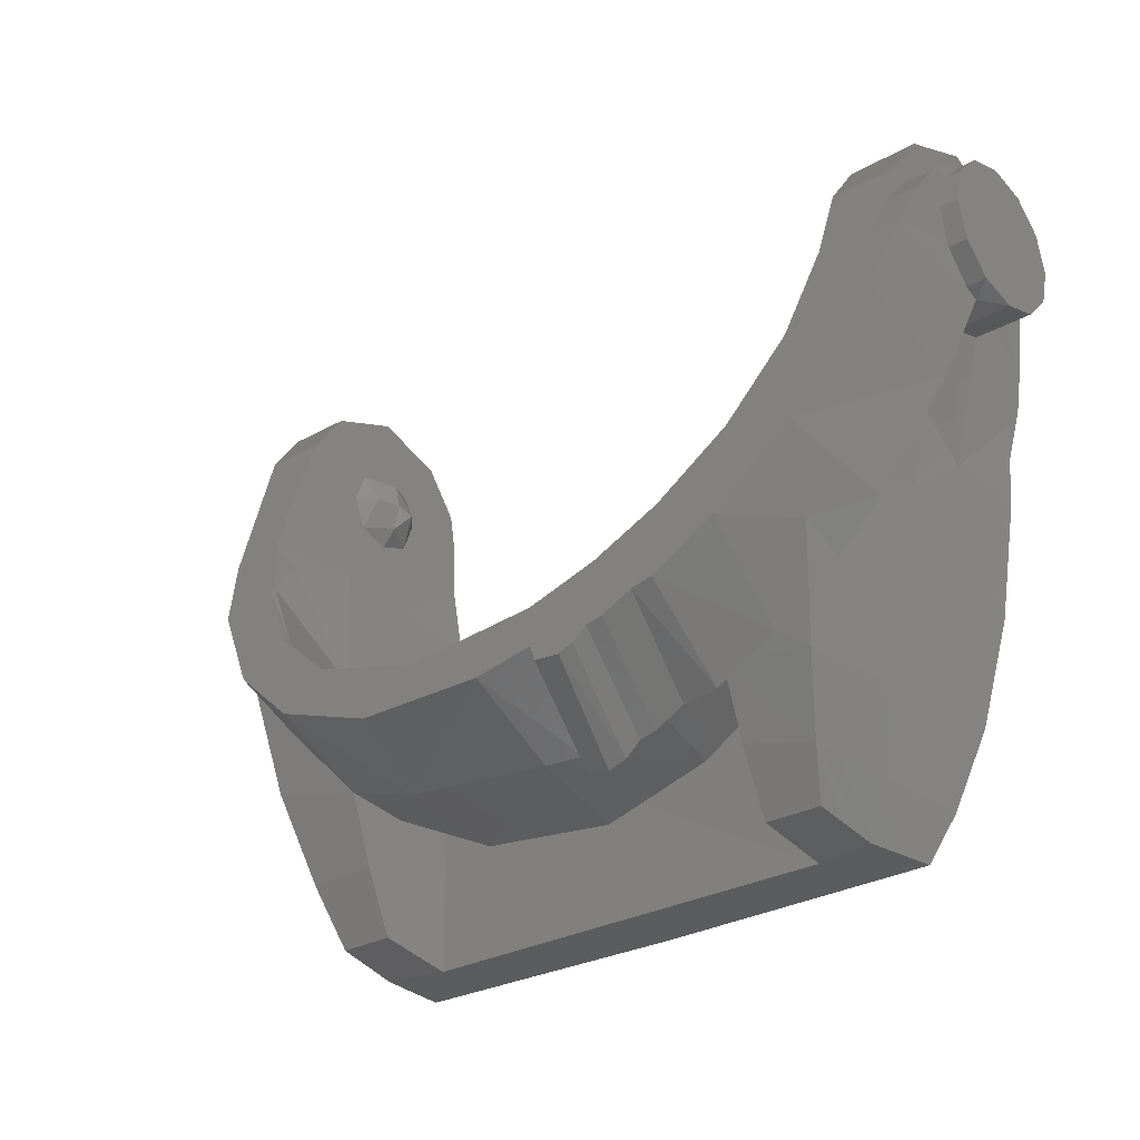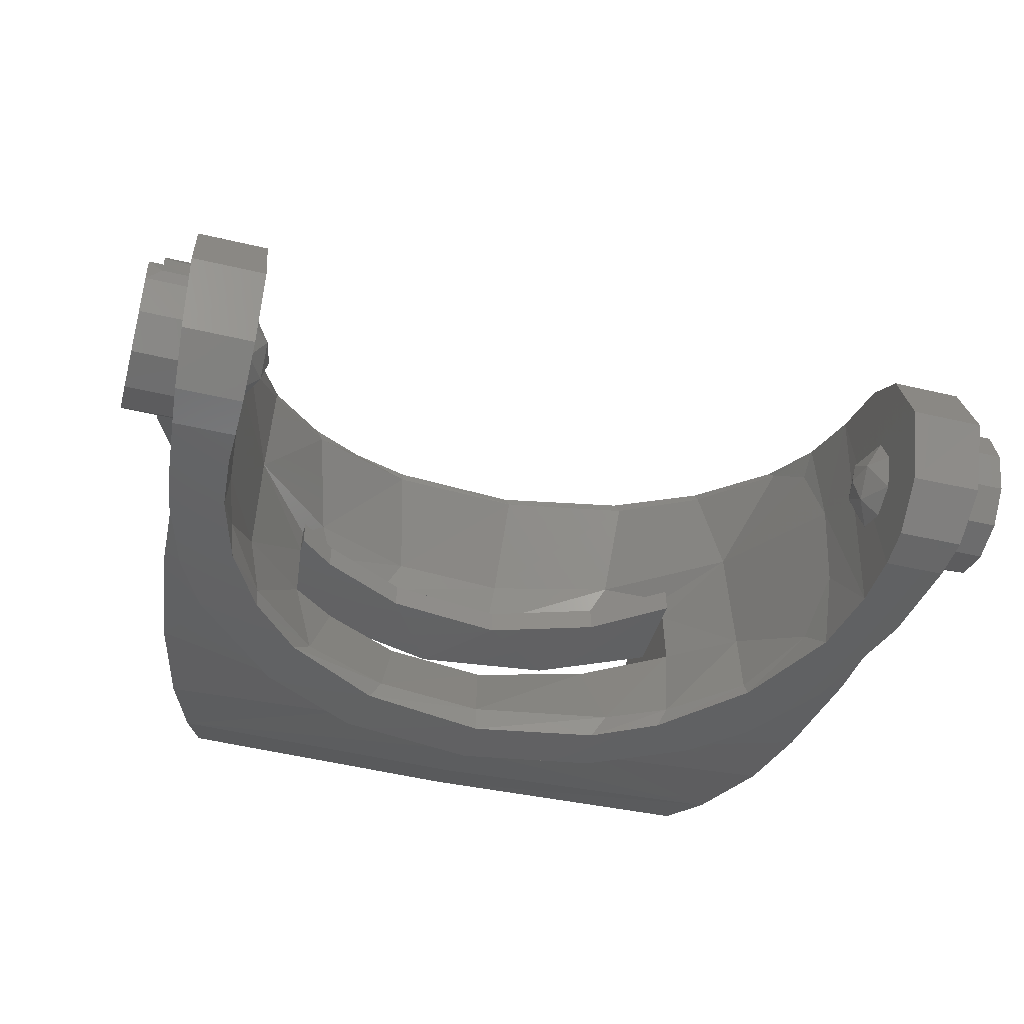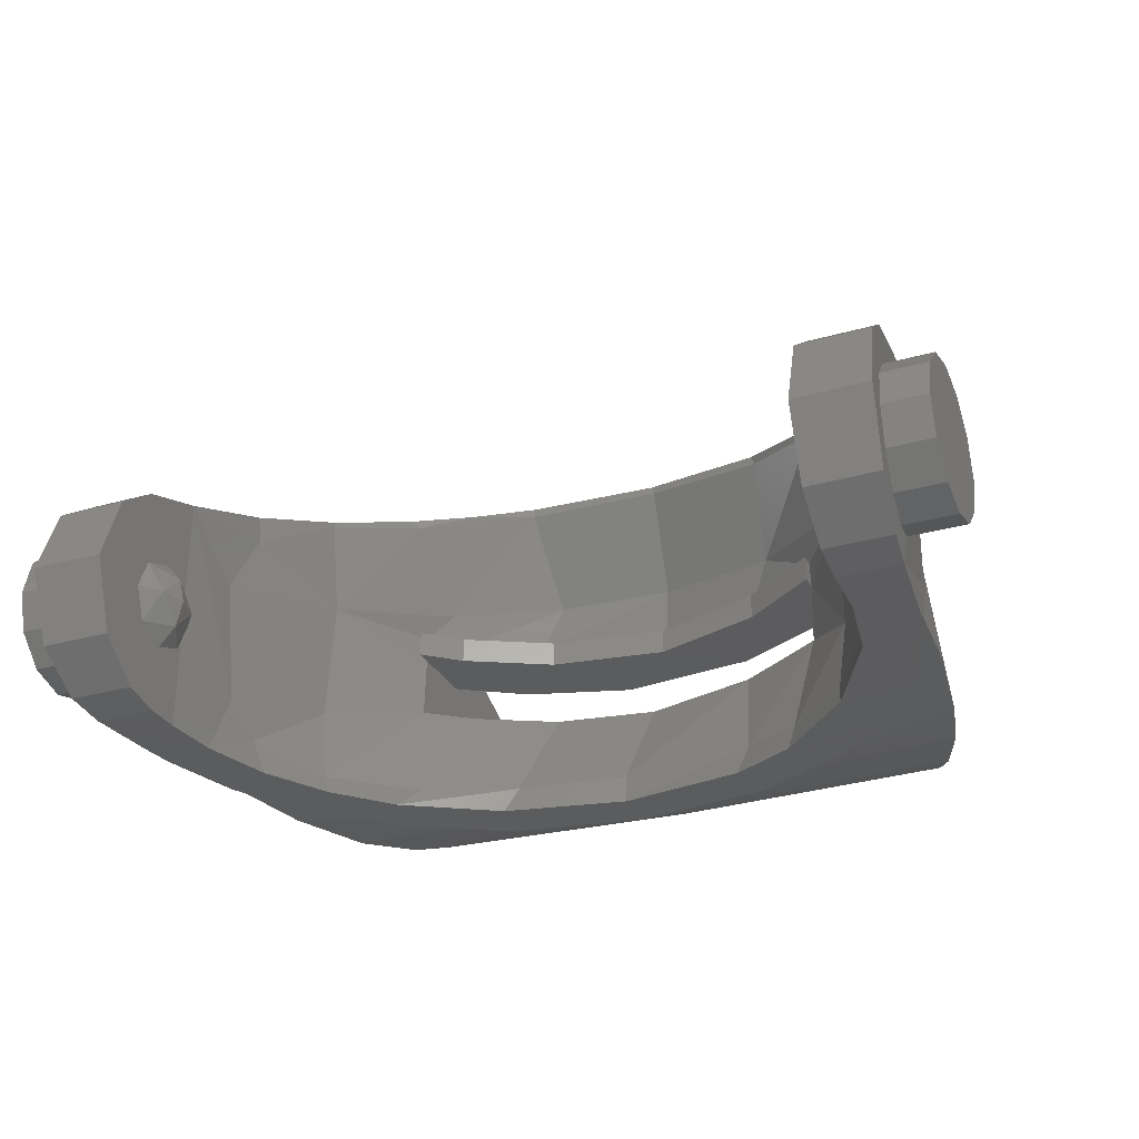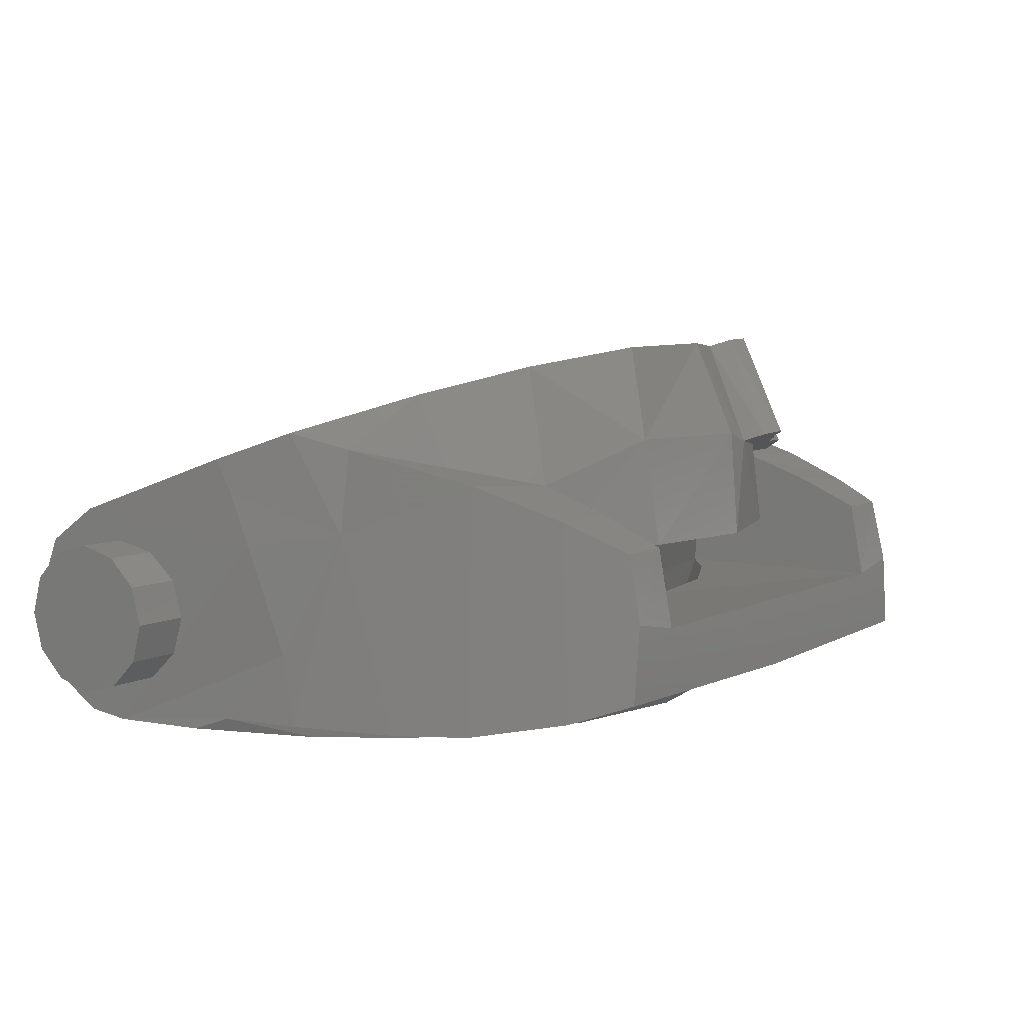
<metadata>
{"format":"stl","ext":"stl","renderer":"f3d","projection":"perspective","resolution":1024,"background":"white","views":[{"elev":-28.1,"azim":-139.5,"up":"+Z"},{"elev":-44.4,"azim":-15.5,"up":"+Y"},{"elev":-29.1,"azim":22.8,"up":"+Y"},{"elev":6.5,"azim":123.9,"up":"+Y"}]}
</metadata>
<code>
# stl→obj: 292 verts, 549 faces
v 0.6714 0 -0.13
v 0.775 0.065 -0.1126
v 0.775 0 -0.13
v 0.6734 -0.065 -0.1126
v 0.775 0.065 0.1126
v 0.775 0 0.13
v 0.775 -0.065 0.1126
v 0.775 0.1126 0.065
v 0.775 -0.1126 0.065
v 0.775 -0.065 -0.1126
v 0.775 -0.1126 -0.065
v 0.775 0.1126 -0.065
v 0.775 -0.13 0
v 0.775 0.13 0
v 0.6795 -0.1126 -0.065
v 0.6873 -0.13 0
v 0.6944 -0.1126 0.065
v 0.6994 -0.065 0.1126
v 0.7012 0 0.13
v 0.6994 0.065 0.1126
v 0.6996 0.0544 0.1154
v 0.6944 0.1126 0.065
v 0.6867 0.13 0
v 0.6789 0.1126 -0.065
v 0.6734 0.065 -0.1126
v -0.775 0.1126 -0.065
v -0.775 -0.065 -0.1126
v -0.775 -0.1126 -0.065
v -0.775 -0.13 0
v -0.775 0.13 0
v 0.3799 0.01916 -0.5826
v 0.2257 0.01612 -0.6791
v 0.2489 -0.156 -0.5939
v 0 -0.1506 -0.644
v 0.02364 0.01212 -0.7312
v 0.3521 -0.1639 -0.5307
v 0.4758 -0.0328 -0.4434
v 0.4669 -0.1733 -0.4105
v 0.5415 -0.1452 -0.2762
v 0.5585 -0.1962 -0.2268
v 0.4703 -0.1971 -0.4016
v 0.3361 -0.1978 -0.5414
v 0.2224 -0.1982 -0.6047
v 0 -0.1984 -0.6445
v -0.4951 -0.03724 -0.4124
v -0.5478 -0.1439 -0.263
v -0.4751 -0.1707 -0.3952
v -0.5368 -0.1965 -0.2888
v -0.5644 -0.08576 -0.2081
v -0.5732 -0.1958 -0.1624
v -0.3524 -0.164 -0.5305
v -0.3799 0.01916 -0.5826
v -0.3017 0.01764 -0.6407
v -0.1603 0.01484 -0.7085
v -0.1962 -0.1538 -0.613
v -0.2199 -0.1982 -0.6018
v -0.3857 -0.1976 -0.5017
v -0.473 -0.1971 -0.4041
v -0.5704 0.128 -0.1823
v -0.4884 0.1821 -0.4254
v -0.5825 -0.1953 -0.063
v -0.5825 0.2304 -0.063
v -0.3799 0.1302 -0.5892
v -0.3799 0.01916 -0.955
v -0.5528 0.2474 -0.2436
v -0.4836 0.3397 -0.3893
v -0.3689 0.3774 -0.5141
v -0.335 0.2268 -0.6116
v -0.1749 0.4164 -0.6207
v -0.1504 0.2513 -0.7092
v 0.06568 0.4262 -0.6421
v 0.05772 0.2556 -0.7283
v -0.1903 0.1714 -0.7066
v 0.0466 0.1686 -0.7446
v -0.3117 0.1738 -0.6418
v -0.379 0.1752 -0.5854
v -0.5541 0.2936 -0.2366
v -0.1608 0.1708 -0.6886
v 0.04968 0.1686 -0.7146
v -0.3147 0.1739 -0.6125
v -0.379 0.1752 -0.5592
v -0.3799 0.1302 -0.5592
v -0.3799 0.1302 -0.7201
v -0.3154 0.1289 -0.6126
v -0.2588 0.1278 -0.7921
v -0.702 0.2834 -0.2084
v -0.6796 0.2351 -0.07584
v -0.5825 0.1832 0.06668
v -0.4808 0.3506 -0.393
v -0.6044 0.3668 -0.4376
v -0.502 0.418 -0.5784
v -0.3806 0.3922 -0.5074
v -0.4128 0.4472 -0.6585
v -0.2822 0.4174 -0.5767
v -0.3354 0.4626 -0.7008
v -0.3074 0.4654 -0.7084
v -0.3782 0.4506 -0.6678
v -0.1731 0.4345 -0.6237
v -0.2894 0.4742 -0.7326
v -0.268 0.4791 -0.7462
v -0.1043 0.4737 -0.7313
v -0.2018 0.4651 -0.7076
v -0.2211 0.4773 -0.7412
v 0.0588 0.443 -0.647
v 0.1282 0.4721 -0.7269
v 0.2906 0.3962 -0.5691
v 0.2824 0.4174 -0.5765
v 0.3396 0.4424 -0.6454
v 0.422 0.376 -0.463
v 0.4268 0.36 -0.4574
v 0.4943 0.3971 -0.5208
v 0.5328 0.3069 -0.3006
v 0.5279 0.3209 -0.3114
v 0.5686 0.2771 -0.1912
v 0.5711 0.09348 -0.1788
v 0.5825 0.2304 -0.063
v 0.6211 0.3322 -0.3424
v 0.5825 0.1832 0.06668
v 0.6945 0.1832 0.06668
v 0.66 0.2835 -0.2088
v 0.5806 -0.1955 -0.0964
v 0.5606 0.2346 -0.223
v 0.568 -0.0616 -0.1935
v 0.5825 -0.195 0.00104
v 0.5825 -0.1829 0.0676
v 0.5825 -0.123 0.1475
v 0.6696 -0.1958 -0.1583
v 0.6031 -0.197 -0.372
v 0.5102 -0.1977 -0.5146
v 0.4179 -0.1982 -0.5994
v 0.2406 -0.1986 -0.6915
v 0 -0.1988 -0.7325
v -0.2426 -0.1986 -0.6944
v -0.4148 -0.1981 -0.5978
v -0.5726 -0.1972 -0.4284
v -0.6242 -0.1967 -0.3293
v -0.6655 -0.196 -0.186
v -0.6876 -0.195 0.00104
v -0.6738 -0.1957 -0.1306
v -0.5825 -0.195 0.00104
v -0.5825 -0.1226 0.1478
v -0.5825 -0.1828 0.06784
v 0.4689 0.189 -0.4543
v -0.5825 0.00056 0.192
v -0.5825 0.1236 0.147
v -0.6946 -0.1828 0.06792
v -0.7031 -0.1226 0.1479
v -0.7077 0.00056 0.192
v -0.703 0.1236 0.147
v -0.6945 0.1832 0.06668
v -0.2611 -0.1636 -0.71
v 0 -0.1601 -0.7646
v -0.4065 -0.1686 -0.624
v -0.5546 -0.1708 -0.4701
v -0.6255 -0.1713 -0.3369
v -0.6593 -0.1722 -0.2226
v -0.6752 -0.065 -0.1126
v -0.6825 -0.1126 -0.065
v -0.6875 -0.13 0
v -0.6739 0 -0.13
v -0.6363 -0.04052 -0.346
v -0.6924 -0.1126 0.065
v 0.6876 -0.195 0.00104
v 0.6593 -0.1722 -0.2226
v 0.6385 -0.05196 -0.336
v 0.604 -0.1711 -0.3823
v 0.5275 -0.1708 -0.5099
v 0.4066 -0.1686 -0.624
v 0.2612 -0.1636 -0.71
v 0.6573 0.2264 -0.2373
v 0.6016 0.1599 -0.4354
v 0.6541 0.1366 -0.2719
v 0.5832 0.3047 -0.4392
v 0.5449 0.2529 -0.6677
v 0.4951 0.2752 -0.58
v 0.3799 0.2416 -0.7056
v 0.1798 0.3112 -0.7858
v -0.09488 0.3069 -0.8131
v -0.06532 0.124 -0.8426
v 0.1805 0.1262 -0.8162
v 0.3799 0.1302 -0.7201
v 0.3799 0.1998 -0.8228
v 0.5064 0.1976 -0.8254
v 0.246 0.1275 -0.654
v 0.3799 0.01916 -0.955
v 0.3799 0.151 -0.9306
v 0.3799 0.1302 -0.5592
v 0.3799 0.1302 -0.5892
v 0.04976 0.1236 -0.7147
v -0.1612 0.1258 -0.6887
v 0.622 -0.1677 -0.5567
v 0.6504 -0.1705 -0.3668
v 0.5914 -0.1601 -0.6904
v 0.5397 -0.128 -0.8527
v 0 -0.1353 -0.8686
v -0.5332 -0.1236 -0.8722
v -0.5783 -0.1538 -0.7356
v 0.703 0.1235 0.1471
v 0.7031 -0.1225 0.148
v 0.6947 -0.1828 0.06804
v 0.7077 0.00052 0.1921
v 0.5825 0.0002 0.192
v 0.5825 0.1233 0.1472
v -0.6937 0.1496 0.059
v -0.6982 0.09276 0.1015
v -0.6874 0.1984 -0.00112
v -0.7335 0.2351 -0.07584
v -0.7077 0.09516 -0.276
v -0.7398 0.065 -0.1126
v -0.6278 0.1722 -0.4878
v -0.5672 0.2825 -0.5514
v -0.5699 0.2074 -0.5845
v -0.4802 0.2461 -0.6908
v -0.3921 0.2728 -0.7641
v -0.3328 0.276 -0.7729
v -0.29 0.288 -0.8059
v -0.263 0.2909 -0.8138
v -0.2445 0.301 -0.8415
v -0.2162 0.3059 -0.8551
v -0.1714 0.3015 -0.843
v -0.1544 0.289 -0.8085
v -0.6966 -0.065 0.1126
v -0.7007 0.03292 0.1258
v -0.7011 0 0.13
v -0.6527 0.09736 -0.2821
v -0.6745 0.03972 -0.1238
v -0.775 0 -0.13
v -0.7396 0.03972 -0.1238
v -0.775 -0.1126 0.065
v -0.775 -0.065 0.1126
v -0.775 0 0.13
v -0.75 0.03292 0.1258
v -0.75 0.065 0.1126
v -0.75 0.09756 0.09876
v -0.7487 0.1519 0.05676
v -0.7437 0.1992 -0.00232
v -0.5314 0.2344 -0.7269
v -0.6214 -0.1676 -0.5593
v -0.6008 0.1566 -0.4449
v -0.775 0.065 -0.1126
v -0.618 0.05468 -0.4098
v -0.6504 -0.1705 -0.3668
v -0.5003 0.1885 -0.8494
v -0.4837 0.038 -0.955
v -0.4776 0.1507 -0.931
v -0.3799 0.1998 -0.8228
v -0.3799 0.151 -0.9306
v -0.3799 0.2416 -0.7056
v -0.3971 0.2461 -0.6908
v 0 -0.1018 -0.955
v -0.5007 -0.09208 -0.955
v -0.3396 0.2604 -0.73
v -0.2796 0.2723 -0.7627
v 0.5007 -0.09208 -0.955
v 0.4776 0.1507 -0.931
v 0.4837 0.038 -0.955
v 0.379 0.1752 -0.5854
v 0.2455 0.1725 -0.6538
v 0.379 0.1752 -0.5592
v -0.7412 0.1126 -0.065
v -0.7436 0.13 0
v -0.75 0.1126 0.065
v -0.775 0.1126 0.065
v -0.775 0.065 0.1126
v 0.2407 0.1724 -0.6842
v 0.2786 0.2364 -0.6499
v 0.553 0.00048 -0.0446
v 0.5525 -0.04352 8e-05
v 0.5425 0.00088 0.00012
v 0.5532 0.04512 8e-05
v 0.5822 0.0542 -0.05428
v 0.5825 0.07612 0.0002
v 0.5825 0.05424 0.05432
v 0.5531 0.00068 0.0448
v 0.5825 8e-05 0.07608
v 0.5825 -0.05412 0.0544
v 0.5825 -0.07604 0
v 0.5818 -0.0542 -0.0544
v 0.5816 4e-05 -0.07604
v -0.5825 0.05516 0.05532
v -0.5525 0.04352 0.00016
v -0.5825 0.07776 0.0002
v -0.5531 -0.00068 0.04488
v -0.5825 -4e-05 0.07776
v -0.5532 -0.04512 0.00016
v -0.5825 -0.0552 0.05528
v -0.5425 -0.00088 0.0002
v -0.5825 -0.0778 0
v -0.5825 0.05516 -0.05528
v -0.553 -0.00048 -0.04452
v -0.5825 -0.05524 -0.05524
v -0.5807 -4e-05 -0.07772
f 1 2 3
f 4 1 3
f 5 6 7
f 8 7 9
f 8 5 7
f 2 10 3
f 11 10 2
f 12 11 2
f 12 13 11
f 14 8 9
f 14 13 12
f 14 9 13
f 15 10 11
f 15 4 10
f 15 11 16
f 16 11 13
f 16 13 17
f 13 9 17
f 17 9 18
f 18 9 7
f 18 7 19
f 19 7 6
f 20 21 5
f 5 21 6
f 21 19 6
f 22 20 8
f 20 5 8
f 22 8 14
f 23 22 14
f 24 23 12
f 23 14 12
f 25 24 12
f 25 12 2
f 1 25 2
f 4 3 10
f 26 27 28
f 28 29 30
f 31 32 33
f 34 33 32
f 32 35 34
f 31 36 37
f 37 38 39
f 38 37 36
f 40 39 41
f 41 39 38
f 41 38 42
f 38 36 42
f 33 43 36
f 43 42 36
f 43 33 44
f 34 44 33
f 45 46 47
f 48 47 46
f 49 46 45
f 49 50 46
f 50 48 46
f 51 52 47
f 47 52 45
f 51 53 52
f 54 53 51
f 54 51 55
f 34 35 55
f 55 35 54
f 55 56 34
f 57 56 55
f 58 57 51
f 51 57 55
f 47 58 51
f 47 48 58
f 59 49 60
f 61 49 62
f 60 49 45
f 45 52 63
f 64 54 35
f 65 60 66
f 66 60 67
f 67 60 68
f 67 68 69
f 69 68 70
f 69 70 71
f 72 71 70
f 70 73 72
f 73 74 72
f 68 75 70
f 73 70 75
f 75 68 76
f 68 60 76
f 63 76 60
f 63 60 45
f 60 65 59
f 65 77 62
f 59 65 62
f 73 78 74
f 79 74 78
f 78 73 80
f 73 75 80
f 75 76 80
f 80 76 81
f 81 76 82
f 76 63 82
f 64 83 52
f 63 52 83
f 84 82 63
f 63 83 85
f 64 52 53
f 64 53 54
f 86 62 77
f 62 87 88
f 89 77 66
f 66 77 65
f 77 89 90
f 89 91 90
f 67 92 89
f 89 92 91
f 92 93 91
f 66 67 89
f 67 94 92
f 95 94 96
f 93 92 97
f 69 98 94
f 98 99 94
f 67 69 94
f 95 97 94
f 97 92 94
f 98 100 99
f 99 96 94
f 98 101 102
f 102 103 100
f 98 102 100
f 69 71 98
f 71 104 98
f 98 104 101
f 101 104 105
f 106 107 71
f 107 104 71
f 104 107 105
f 105 107 108
f 107 106 109
f 109 106 110
f 108 107 109
f 108 109 111
f 112 113 110
f 113 109 110
f 113 111 109
f 113 112 114
f 114 115 116
f 117 111 113
f 117 113 114
f 116 118 119
f 116 120 114
f 114 120 117
f 115 121 116
f 122 115 114
f 121 123 40
f 114 112 122
f 116 124 118
f 120 116 119
f 118 124 125
f 121 124 116
f 118 125 126
f 121 115 123
f 40 127 121
f 39 123 37
f 40 41 128
f 41 129 128
f 129 42 130
f 129 41 42
f 131 42 43
f 131 130 42
f 43 44 131
f 44 132 131
f 132 56 133
f 133 56 134
f 134 56 57
f 134 57 58
f 134 58 135
f 58 48 135
f 136 135 48
f 49 59 62
f 61 50 49
f 136 48 50
f 136 50 137
f 138 139 61
f 137 50 139
f 139 50 61
f 138 61 140
f 141 142 88
f 115 143 37
f 40 123 39
f 37 123 115
f 115 122 143
f 122 112 143
f 110 143 112
f 88 142 140
f 88 140 62
f 140 61 62
f 144 88 145
f 144 141 88
f 146 138 142
f 138 140 142
f 147 146 141
f 146 142 141
f 148 147 144
f 147 141 144
f 148 144 149
f 144 145 149
f 149 145 150
f 145 88 150
f 86 77 90
f 62 86 87
f 151 152 133
f 152 132 133
f 134 153 133
f 151 133 153
f 135 154 134
f 134 154 153
f 154 135 155
f 135 136 155
f 137 156 136
f 155 136 156
f 157 137 139
f 137 157 156
f 157 139 158
f 158 139 159
f 160 161 157
f 146 162 138
f 159 138 162
f 138 159 139
f 121 127 163
f 40 128 127
f 121 163 124
f 164 165 163
f 127 128 164
f 128 166 164
f 129 167 128
f 166 128 167
f 168 167 130
f 167 129 130
f 130 131 168
f 131 169 168
f 169 131 152
f 152 131 132
f 170 171 117
f 170 172 171
f 117 120 170
f 173 117 171
f 174 173 171
f 173 111 117
f 175 111 173
f 111 175 108
f 176 108 175
f 105 108 177
f 176 177 108
f 105 177 101
f 177 178 101
f 179 178 180
f 177 180 178
f 176 181 177
f 181 180 177
f 182 181 176
f 183 176 174
f 176 175 174
f 176 183 182
f 175 173 174
f 180 181 184
f 185 31 186
f 31 181 186
f 181 182 186
f 187 184 188
f 184 181 188
f 31 188 181
f 189 179 180
f 190 179 189
f 180 184 189
f 165 171 172
f 191 171 192
f 192 171 165
f 192 165 164
f 164 163 127
f 192 164 166
f 192 166 191
f 166 167 191
f 191 167 168
f 191 168 193
f 193 168 169
f 152 194 169
f 193 169 194
f 195 194 152
f 196 151 197
f 195 152 196
f 198 163 119
f 163 172 119
f 170 119 172
f 119 170 120
f 199 200 163
f 198 199 163
f 201 199 198
f 163 200 124
f 125 124 200
f 200 199 125
f 125 199 126
f 199 201 126
f 126 201 202
f 201 198 202
f 198 203 202
f 118 203 119
f 203 198 119
f 202 203 118
f 126 202 118
f 150 204 149
f 205 149 204
f 206 204 150
f 87 206 150
f 86 207 87
f 208 207 86
f 209 207 208
f 210 208 90
f 86 90 208
f 211 212 210
f 213 211 91
f 211 90 91
f 211 210 90
f 91 93 213
f 213 93 214
f 215 214 97
f 214 93 97
f 97 95 215
f 215 95 216
f 95 96 216
f 96 217 216
f 218 217 99
f 96 99 217
f 218 99 100
f 103 219 100
f 219 103 220
f 103 102 220
f 102 221 220
f 178 221 101
f 101 221 102
f 222 162 147
f 162 146 147
f 149 223 148
f 224 222 148
f 148 222 147
f 224 148 223
f 205 223 149
f 225 160 226
f 160 227 226
f 228 226 227
f 225 226 208
f 208 226 228
f 227 160 27
f 160 157 27
f 157 158 27
f 158 28 27
f 158 159 28
f 28 159 29
f 159 162 29
f 29 162 229
f 162 222 229
f 229 222 230
f 222 224 230
f 230 224 231
f 224 223 231
f 231 223 232
f 205 233 223
f 232 223 233
f 205 204 234
f 234 204 235
f 233 205 234
f 206 236 204
f 235 204 236
f 236 206 207
f 206 87 207
f 156 157 161
f 225 161 160
f 237 238 212
f 239 210 212
f 210 239 208
f 208 239 225
f 228 209 208
f 26 209 240
f 209 228 240
f 240 228 227
f 241 225 239
f 161 225 241
f 161 241 238
f 238 242 161
f 239 212 241
f 212 238 241
f 196 243 244
f 244 243 245
f 246 247 243
f 247 245 243
f 244 245 64
f 64 245 247
f 237 243 197
f 197 243 196
f 246 243 248
f 243 237 248
f 213 248 237
f 212 211 237
f 237 197 238
f 237 211 213
f 248 213 249
f 154 238 153
f 155 242 154
f 242 238 154
f 153 238 197
f 151 153 197
f 196 152 151
f 250 195 196
f 251 196 244
f 196 251 250
f 251 244 64
f 64 247 83
f 247 246 83
f 246 248 83
f 83 248 252
f 252 85 83
f 253 85 252
f 252 248 249
f 251 64 250
f 254 250 185
f 250 64 185
f 31 185 32
f 32 185 35
f 35 185 64
f 255 183 256
f 256 183 194
f 194 254 256
f 256 254 185
f 256 185 186
f 254 194 250
f 195 250 194
f 174 193 183
f 193 194 183
f 174 171 191
f 191 193 174
f 183 255 182
f 255 186 182
f 186 255 256
f 242 155 156
f 156 161 242
f 31 37 188
f 257 187 188
f 188 143 257
f 188 37 143
f 189 79 190
f 190 79 78
f 189 184 79
f 79 184 258
f 184 187 258
f 258 187 259
f 187 257 259
f 63 85 84
f 81 82 80
f 82 84 80
f 85 190 84
f 190 78 84
f 84 78 80
f 179 190 85
f 179 85 221
f 221 85 253
f 220 221 253
f 220 253 219
f 216 253 252
f 253 217 219
f 218 219 217
f 216 217 253
f 215 252 249
f 215 216 252
f 249 213 214
f 214 215 249
f 207 260 236
f 261 236 260
f 209 260 207
f 261 235 236
f 262 234 235
f 261 262 235
f 233 234 262
f 262 263 233
f 263 264 233
f 261 30 262
f 263 262 30
f 26 30 260
f 30 261 260
f 26 260 209
f 100 219 218
f 231 232 264
f 264 232 233
f 30 29 263
f 229 263 29
f 263 229 264
f 230 264 229
f 230 231 264
f 27 240 227
f 26 240 27
f 28 30 26
f 265 258 257
f 259 257 258
f 266 265 257
f 110 266 143
f 266 257 143
f 258 265 79
f 79 265 74
f 265 266 74
f 266 72 74
f 71 72 106
f 72 266 106
f 110 106 266
f 150 88 87
f 172 163 165
f 33 36 31
f 179 221 178
f 132 44 56
f 44 34 56
f 267 268 269
f 270 267 269
f 271 270 272
f 273 272 270
f 270 274 273
f 275 273 274
f 268 276 274
f 276 275 274
f 277 276 268
f 277 268 278
f 268 274 269
f 269 274 270
f 268 267 278
f 279 278 267
f 270 271 267
f 271 279 267
f 280 281 282
f 281 280 283
f 284 283 280
f 285 283 286
f 283 284 286
f 283 287 281
f 285 287 283
f 286 288 285
f 289 282 281
f 290 281 287
f 285 290 287
f 291 285 288
f 285 291 290
f 292 290 291
f 281 290 289
f 290 292 289

</code>
